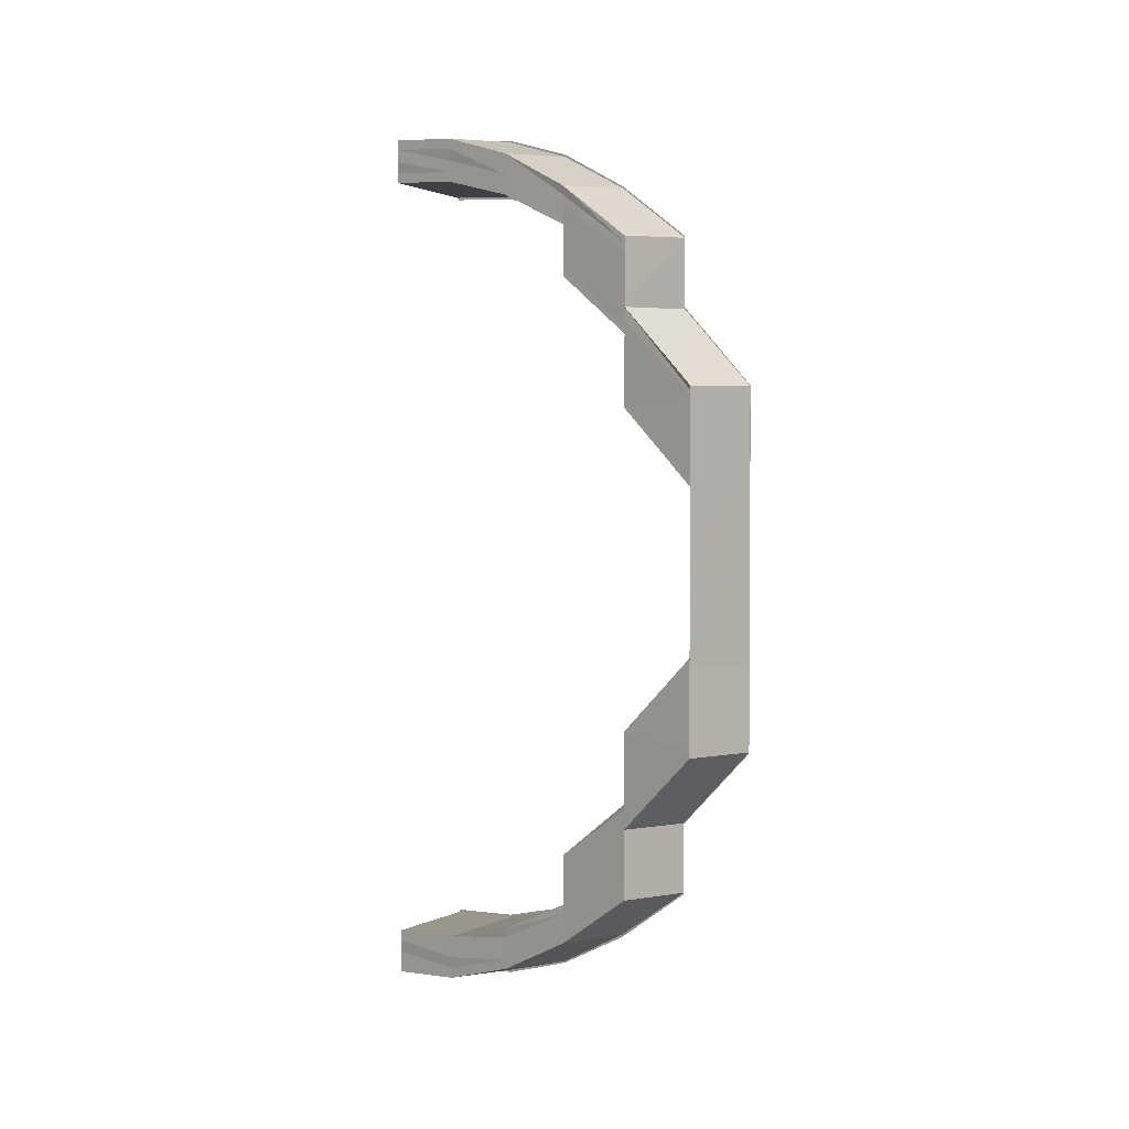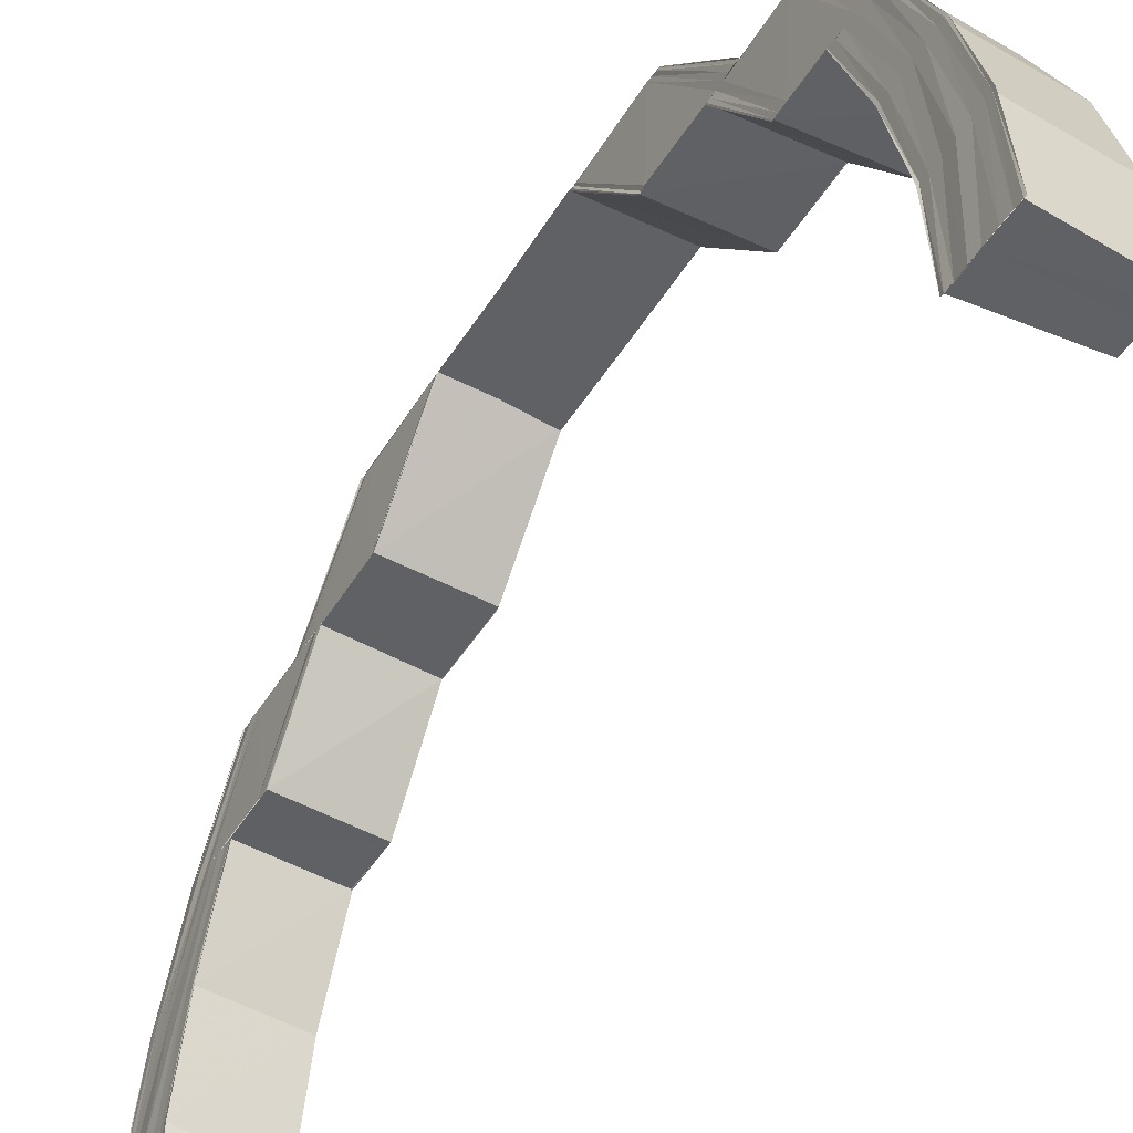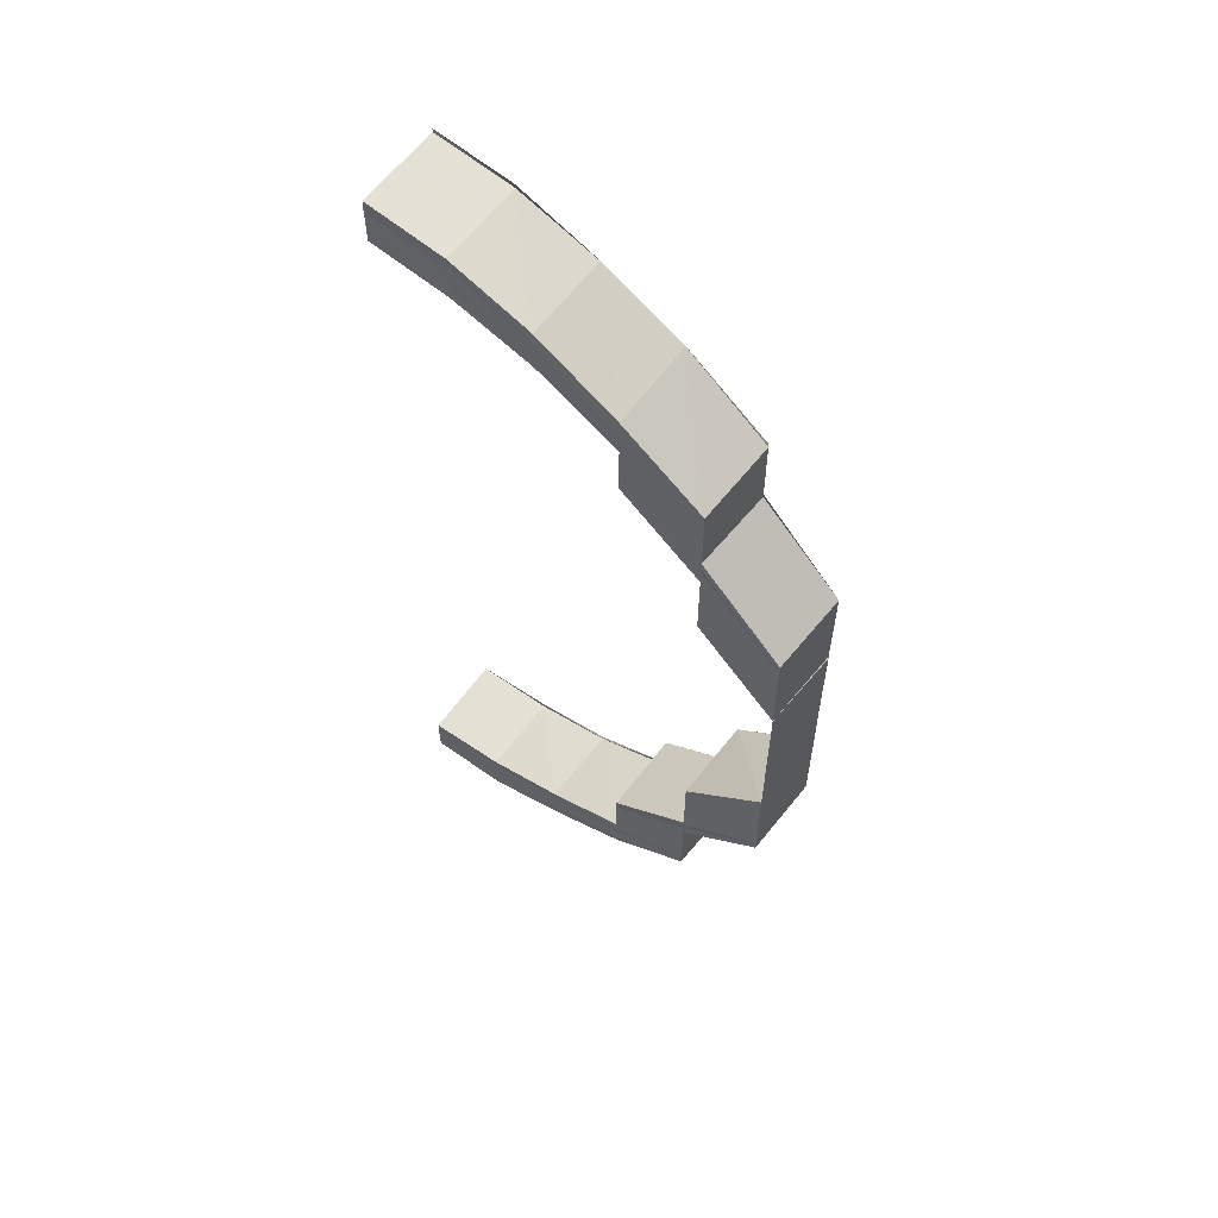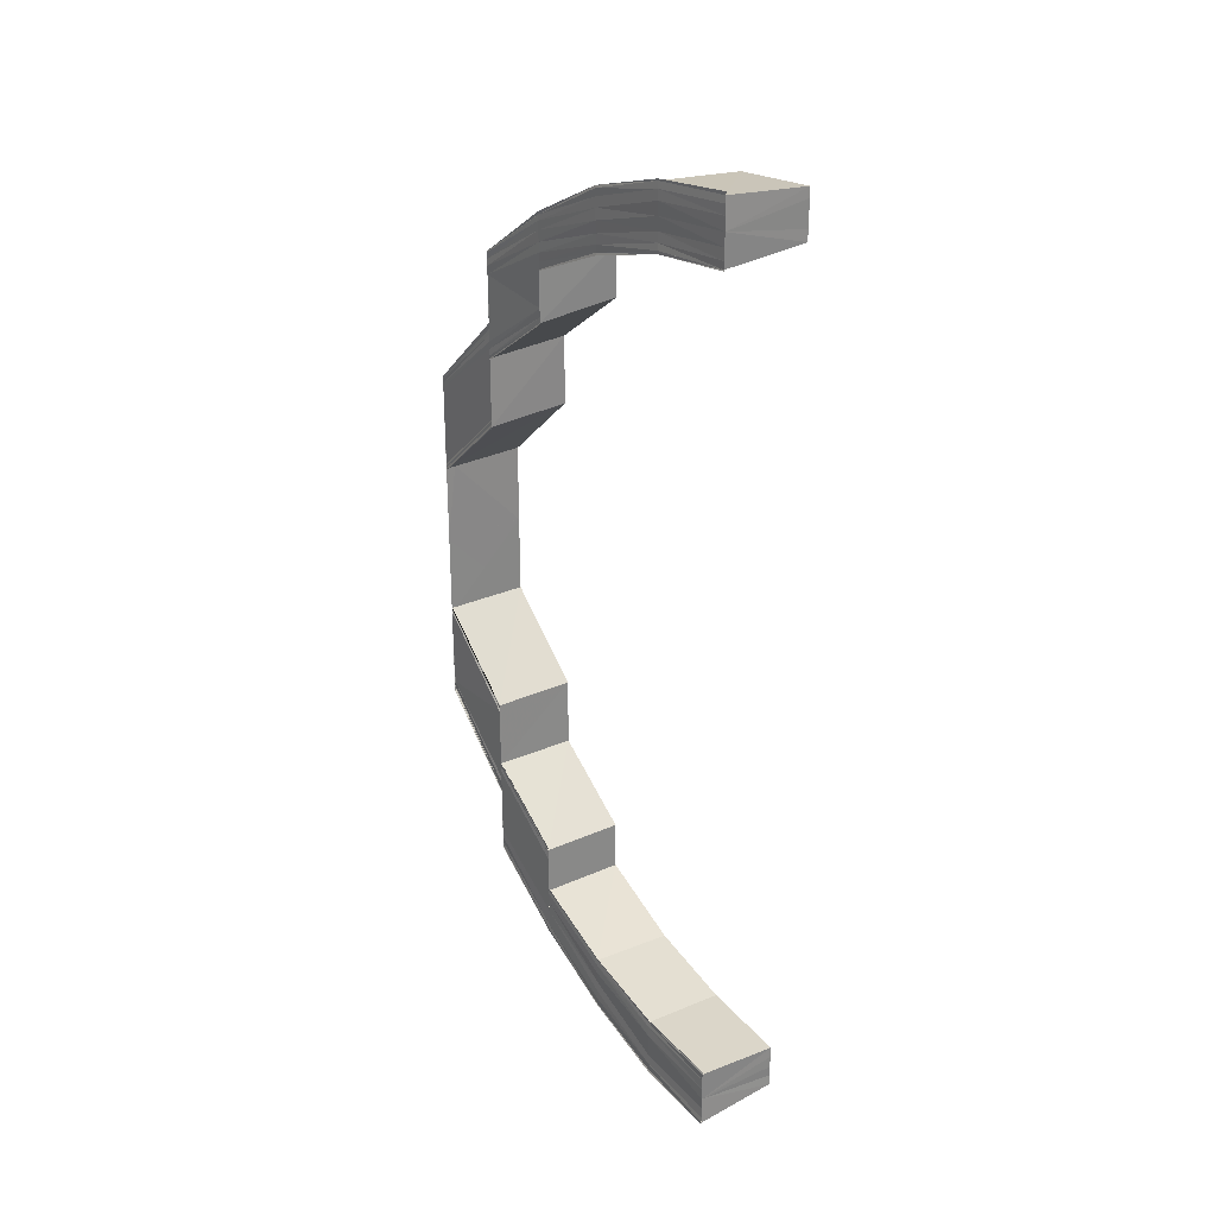
<metadata>
{"format":"obj","ext":"obj","renderer":"f3d","projection":"perspective","resolution":1024,"background":"white","views":[{"elev":2.4,"azim":136.3,"up":"+Z"},{"elev":-46.1,"azim":-29.7,"up":"+Y"},{"elev":58.2,"azim":128.1,"up":"+Z"},{"elev":27.6,"azim":-35.8,"up":"+Z"}]}
</metadata>
<code>
o 25011
v 2246 1875 11.23
v 2246 1875 11.23
v 2246 1875 11.23
v 2246 1875 11.23
v 2246 1875 11.23
v 2246 1875 11.23
v 2246 1875 11.23
v 2246 1875 11.23
v 2246 1875 11.23
v 2246 1875 11.23
v 2246 1875 11.23
v 2246 1875 11.23
v 2246 1875 11.23
v 2246 1875 11.24
v 2246 1875 11.24
v 2246 1875 11.23
v 2246 1875 11.23
v 2246 1875 11.23
v 2246 1875 11.23
v 2246 1875 11.23
v 2246 1875 11.23
v 2246 1875 11.23
v 2246 1875 11.24
v 2246 1875 11.24
v 2246 1875 11.24
v 2246 1875 11.24
v 2246 1875 11.24
v 2246 1875 11.24
v 2246 1875 11.25
v 2246 1875 11.24
v 2246 1875 11.24
v 2246 1875 11.24
v 2246 1875 11.24
v 2246 1875 11.24
v 2246 1875 11.24
v 2246 1875 11.24
v 2246 1875 11.25
v 2246 1875 11.23
v 2246 1875 11.24
v 2246 1875 11.25
v 2246 1875 11.25
v 2246 1875 11.26
v 2246 1875 11.25
v 2246 1875 11.26
v 2246 1875 11.25
v 2246 1875 11.26
v 2246 1875 11.25
v 2246 1875 11.25
v 2246 1875 11.26
v 2246 1875 11.25
v 2246 1875 11.26
v 2246 1875 11.26
v 2246 1875 11.26
v 2246 1875 11.26
v 2246 1875 11.27
v 2246 1875 11.26
v 2246 1875 11.25
v 2246 1875 11.26
v 2246 1875 11.27
v 2246 1875 11.27
v 2246 1875 11.26
v 2246 1875 11.27
v 2246 1875 11.26
v 2246 1875 11.25
v 2246 1875 11.26
v 2246 1875 11.25
v 2246 1875 11.25
v 2246 1875 11.26
v 2246 1875 11.25
v 2246 1875 11.25
v 2246 1875 11.26
v 2246 1875 11.25
v 2246 1875 11.26
v 2246 1875 11.25
v 2246 1875 11.25
v 2246 1875 11.24
v 2246 1875 11.24
v 2246 1875 11.24
v 2246 1875 11.24
v 2246 1875 11.25
v 2246 1875 11.24
v 2246 1875 11.24
v 2246 1875 11.24
v 2246 1875 11.23
v 2246 1875 11.23
v 2246 1875 11.24
v 2246 1875 11.24
v 2246 1875 11.24
v 2246 1875 11.24
v 2246 1875 11.24
v 2246 1875 11.24
v 2246 1875 11.24
v 2246 1875 11.24
v 2246 1875 11.24
v 2246 1875 11.24
v 2246 1875 11.24
v 2246 1875 11.24
v 2246 1875 11.23
v 2246 1875 11.24
v 2246 1875 11.24
v 2246 1875 11.24
v 2246 1875 11.24
v 2246 1875 11.24
v 2246 1875 11.24
v 2246 1875 11.24
v 2246 1875 11.24
v 2246 1875 11.24
v 2246 1875 11.24
v 2246 1875 11.24
v 2246 1875 11.24
v 2246 1875 11.25
v 2246 1875 11.25
v 2246 1875 11.26
v 2246 1875 11.24
v 2246 1875 11.24
v 2246 1875 11.24
v 2246 1875 11.24
v 2246 1875 11.24
v 2246 1875 11.23
v 2246 1875 11.23
v 2246 1875 11.23
v 2246 1875 11.23
v 2246 1875 11.23
v 2246 1875 11.23
v 2246 1875 11.23
v 2246 1875 11.23
v 2246 1875 11.23
v 2246 1875 11.23
v 2246 1875 11.23
v 2246 1875 11.23
v 2246 1875 11.23
v 2246 1875 11.24
v 2246 1875 11.23
v 2246 1875 11.24
v 2246 1875 11.23
v 2246 1875 11.24
v 2246 1875 11.24
v 2246 1875 11.24
v 2246 1875 11.24
v 2246 1875 11.24
v 2246 1875 11.24
v 2246 1875 11.24
v 2246 1875 11.24
v 2246 1875 11.24
v 2246 1875 11.24
v 2246 1875 11.24
v 2246 1875 11.24
v 2246 1875 11.24
v 2246 1875 11.24
v 2246 1875 11.24
v 2246 1875 11.23
v 2246 1875 11.23
v 2246 1875 11.23
v 2246 1875 11.23
v 2246 1875 11.23
v 2246 1875 11.23
v 2246 1875 11.23
v 2246 1875 11.23
v 2246 1875 11.23
v 2246 1875 11.23
v 2246 1875 11.23
v 2246 1875 11.23
v 2246 1875 11.24
v 2246 1875 11.23
v 2246 1875 11.23
v 2246 1875 11.23
v 2246 1875 11.24
v 2246 1875 11.23
v 2246 1875 11.24
v 2246 1875 11.24
v 2246 1875 11.24
v 2246 1875 11.24
v 2246 1875 11.24
v 2246 1875 11.24
v 2246 1875 11.24
v 2246 1875 11.23
v 2246 1875 11.24
v 2246 1875 11.24
v 2246 1875 11.23
v 2246 1875 11.23
v 2246 1875 11.23
v 2246 1875 11.23
v 2246 1875 11.23
v 2246 1875 11.23
v 2246 1875 11.23
v 2246 1875 11.23
v 2246 1875 11.23
v 2246 1875 11.23
v 2246 1875 11.23
v 2246 1875 11.23
v 2246 1875 11.24
v 2246 1875 11.24
v 2246 1875 11.25
v 2246 1875 11.25
v 2246 1875 11.25
v 2246 1875 11.26
v 2246 1875 11.26
v 2246 1875 11.25
v 2246 1875 11.25
v 2246 1875 11.25
v 2246 1875 11.25
v 2246 1875 11.26
v 2246 1875 11.26
v 2246 1875 11.25
v 2246 1875 11.26
v 2246 1875 11.25
v 2246 1875 11.26
v 2246 1875 11.25
v 2246 1875 11.26
v 2246 1875 11.27
v 2246 1875 11.27
v 2246 1875 11.26
v 2246 1875 11.27
v 2246 1875 11.26
v 2246 1875 11.26
v 2246 1875 11.25
v 2246 1875 11.25
v 2246 1875 11.26
v 2246 1875 11.27
v 2246 1875 11.26
v 2246 1875 11.26
v 2246 1875 11.27
v 2246 1875 11.26
v 2246 1875 11.28
v 2246 1875 11.28
v 2246 1875 11.27
v 2246 1875 11.27
v 2246 1875 11.28
v 2246 1875 11.27
v 2246 1875 11.26
v 2246 1875 11.27
v 2246 1875 11.27
v 2246 1875 11.26
v 2246 1875 11.26
v 2246 1875 11.29
v 2246 1875 11.29
v 2246 1875 11.3
v 2246 1875 11.3
v 2246 1875 11.28
v 2246 1875 11.28
v 2246 1875 11.29
v 2246 1875 11.3
v 2246 1875 11.31
v 2246 1875 11.31
v 2246 1875 11.3
v 2246 1875 11.3
v 2246 1875 11.3
v 2246 1875 11.29
v 2246 1875 11.28
v 2246 1875 11.29
v 2246 1875 11.3
v 2246 1875 11.29
v 2246 1875 11.3
v 2246 1875 11.3
v 2246 1875 11.3
v 2246 1875 11.29
v 2246 1875 11.31
v 2246 1875 11.31
v 2246 1875 11.3
v 2246 1875 11.31
v 2246 1875 11.3
v 2246 1875 11.31
v 2246 1875 11.32
v 2246 1875 11.32
v 2246 1875 11.31
v 2246 1875 11.31
v 2246 1875 11.3
v 2246 1875 11.32
v 2246 1875 11.33
v 2246 1875 11.32
v 2246 1875 11.32
v 2246 1875 11.33
v 2246 1875 11.32
v 2246 1875 11.33
v 2246 1875 11.33
v 2246 1875 11.33
v 2246 1875 11.33
v 2246 1875 11.33
v 2246 1875 11.33
v 2246 1875 11.33
v 2246 1875 11.33
v 2246 1875 11.33
v 2246 1875 11.33
v 2246 1875 11.33
v 2246 1875 11.33
v 2246 1875 11.34
v 2246 1875 11.33
v 2246 1875 11.33
v 2246 1875 11.33
v 2246 1875 11.34
v 2246 1875 11.33
v 2246 1875 11.33
v 2246 1875 11.33
v 2246 1875 11.33
v 2246 1875 11.33
v 2246 1875 11.33
v 2246 1875 11.33
v 2246 1875 11.33
v 2246 1875 11.32
v 2246 1875 11.33
v 2246 1875 11.33
v 2246 1875 11.33
v 2246 1875 11.33
v 2246 1875 11.33
v 2246 1875 11.33
v 2246 1875 11.33
v 2246 1875 11.33
v 2246 1875 11.33
v 2246 1875 11.33
v 2246 1875 11.33
v 2246 1875 11.33
v 2246 1875 11.33
v 2246 1875 11.33
v 2246 1875 11.33
v 2246 1875 11.33
v 2246 1875 11.33
v 2246 1875 11.33
v 2246 1875 11.32
v 2246 1875 11.33
v 2246 1875 11.32
v 2246 1875 11.32
v 2246 1875 11.33
v 2246 1875 11.32
v 2246 1875 11.32
v 2246 1875 11.32
v 2246 1875 11.32
v 2246 1875 11.33
v 2246 1875 11.33
v 2246 1875 11.32
v 2246 1875 11.32
v 2246 1875 11.33
v 2246 1875 11.33
v 2246 1875 11.33
v 2246 1875 11.33
v 2246 1875 11.33
v 2246 1875 11.33
v 2246 1875 11.33
v 2246 1875 11.32
v 2246 1875 11.32
v 2246 1875 11.32
v 2246 1875 11.32
v 2246 1875 11.31
v 2246 1875 11.32
v 2246 1875 11.31
v 2246 1875 11.31
v 2246 1875 11.31
v 2246 1875 11.31
v 2246 1875 11.31
v 2246 1875 11.31
v 2246 1875 11.32
v 2246 1875 11.33
v 2246 1875 11.32
v 2246 1875 11.33
v 2246 1875 11.33
v 2246 1875 11.32
v 2246 1875 11.33
v 2246 1875 11.32
v 2246 1875 11.32
v 2246 1875 11.32
v 2246 1875 11.32
v 2246 1875 11.31
v 2246 1875 11.31
v 2246 1875 11.32
v 2246 1875 11.31
v 2246 1875 11.3
v 2246 1875 11.3
v 2246 1875 11.31
v 2246 1875 11.31
v 2246 1875 11.32
v 2246 1875 11.3
v 2246 1875 11.29
v 2246 1875 11.3
v 2246 1875 11.3
v 2246 1875 11.29
v 2246 1875 11.29
v 2246 1875 11.3
v 2246 1875 11.29
v 2246 1875 11.29
v 2246 1875 11.3
v 2246 1875 11.29
v 2246 1875 11.3
v 2246 1875 11.29
v 2246 1875 11.3
v 2246 1875 11.29
v 2246 1875 11.29
v 2246 1875 11.3
v 2246 1875 11.29
v 2246 1875 11.31
v 2246 1875 11.31
v 2246 1875 11.3
v 2246 1875 11.31
v 2246 1875 11.3
v 2246 1875 11.31
v 2246 1875 11.31
v 2246 1875 11.3
v 2246 1875 11.31
v 2246 1875 11.31
v 2246 1875 11.3
v 2246 1875 11.3
v 2246 1875 11.32
v 2246 1875 11.32
v 2246 1875 11.32
v 2246 1875 11.31
v 2246 1875 11.31
v 2246 1875 11.31
v 2246 1875 11.31
v 2246 1875 11.31
v 2246 1875 11.31
v 2246 1875 11.31
v 2246 1875 11.32
v 2246 1875 11.32
v 2246 1875 11.32
v 2246 1875 11.32
v 2246 1875 11.32
v 2246 1875 11.33
v 2246 1875 11.33
v 2246 1875 11.33
v 2246 1875 11.33
v 2246 1875 11.33
v 2246 1875 11.32
v 2246 1875 11.32
v 2246 1875 11.32
v 2246 1875 11.32
v 2246 1875 11.32
v 2246 1875 11.32
v 2246 1875 11.32
v 2246 1875 11.33
v 2246 1875 11.32
v 2246 1875 11.32
v 2246 1875 11.33
v 2246 1875 11.32
v 2246 1875 11.33
v 2246 1875 11.33
v 2246 1875 11.33
v 2246 1875 11.33
v 2246 1875 11.33
v 2246 1875 11.33
v 2246 1875 11.33
v 2246 1875 11.33
v 2246 1875 11.33
v 2246 1875 11.33
v 2246 1875 11.33
v 2246 1875 11.33
v 2246 1875 11.33
v 2246 1875 11.33
v 2246 1875 11.33
v 2246 1875 11.33
v 2246 1875 11.34
v 2246 1875 11.33
v 2246 1875 11.33
v 2246 1875 11.33
v 2246 1875 11.32
v 2246 1875 11.34
v 2246 1875 11.34
v 2246 1875 11.33
v 2246 1875 11.33
v 2246 1875 11.33
v 2246 1875 11.33
v 2246 1875 11.32
v 2246 1875 11.32
v 2246 1875 11.33
v 2246 1875 11.33
v 2246 1875 11.33
v 2246 1875 11.33
v 2246 1875 11.33
v 2246 1875 11.33
v 2246 1875 11.33
v 2246 1875 11.33
v 2246 1875 11.26
v 2246 1875 11.26
v 2246 1875 11.25
v 2246 1875 11.27
f 1 2 3
f 2 4 5
f 6 7 5
f 8 9 7
f 10 8 11
f 12 13 7
f 14 15 13
f 16 14 17
f 6 12 18
f 18 19 20
f 21 22 19
f 23 24 22
f 25 26 24
f 12 27 21
f 27 28 23
f 29 28 27
f 28 30 31
f 27 31 13
f 32 33 31
f 34 32 35
f 36 29 27
f 36 27 12
f 37 29 36
f 38 36 12
f 38 12 6
f 39 37 36
f 39 36 38
f 40 37 39
f 40 41 37
f 42 41 40
f 43 42 40
f 44 42 43
f 45 46 43
f 47 46 48
f 48 49 50
f 51 52 44
f 53 51 44
f 54 55 52
f 53 56 57
f 58 59 51
f 59 60 61
f 62 59 58
f 63 62 58
f 63 58 64
f 64 65 66
f 67 63 64
f 68 63 67
f 67 64 69
f 70 68 67
f 71 68 70
f 72 73 70
f 69 64 74
f 75 67 69
f 75 69 76
f 76 77 78
f 79 75 76
f 80 75 79
f 79 76 81
f 81 78 82
f 81 76 83
f 84 82 85
f 84 81 86
f 86 87 88
f 83 89 87
f 90 91 88
f 92 90 93
f 94 95 87
f 96 94 97
f 98 99 93
f 99 100 101
f 100 102 103
f 104 105 89
f 106 104 107
f 108 109 89
f 108 74 110
f 74 111 110
f 112 113 111
f 110 114 115
f 115 114 116
f 114 117 116
f 116 117 118
f 117 39 118
f 118 39 38
f 118 38 119
f 119 38 6
f 119 6 120
f 120 6 121
f 122 119 120
f 123 118 119
f 123 119 122
f 116 118 123
f 124 123 122
f 125 116 123
f 125 123 124
f 115 116 125
f 126 127 124
f 127 128 124
f 128 129 124
f 129 130 124
f 130 131 124
f 131 132 124
f 133 125 124
f 134 125 133
f 134 115 125
f 103 115 134
f 135 134 133
f 101 134 135
f 132 136 135
f 136 137 134
f 137 138 115
f 139 136 140
f 136 141 142
f 143 138 144
f 138 145 146
f 147 137 148
f 137 149 150
f 151 152 153
f 151 152 154
f 152 155 156
f 152 157 158
f 159 157 160
f 157 161 162
f 157 163 164
f 165 163 166
f 163 167 168
f 163 169 170
f 169 171 172
f 173 169 174
f 170 175 176
f 177 178 175
f 179 177 176
f 180 179 181
f 182 180 183
f 183 181 184
f 164 176 181
f 158 181 185
f 181 176 186
f 181 186 187
f 184 186 188
f 188 84 189
f 186 84 190
f 176 191 186
f 186 191 84
f 191 81 84
f 176 175 191
f 191 79 81
f 175 79 191
f 175 80 79
f 192 80 175
f 25 193 192
f 193 194 192
f 195 196 194
f 196 197 198
f 199 196 200
f 201 202 193
f 203 202 201
f 204 203 201
f 202 205 206
f 207 203 204
f 208 207 204
f 209 207 208
f 209 210 207
f 211 210 209
f 212 211 209
f 213 211 212
f 214 215 206
f 216 214 217
f 218 219 212
f 220 219 221
f 219 222 223
f 224 225 213
f 225 224 226
f 227 228 213
f 227 229 230
f 231 232 230
f 233 231 234
f 235 236 228
f 235 237 236
f 237 238 236
f 239 235 240
f 240 241 239
f 242 243 238
f 243 244 245
f 246 243 247
f 241 248 249
f 250 251 248
f 252 253 241
f 254 253 252
f 253 255 256
f 254 257 253
f 258 257 254
f 259 258 254
f 260 258 259
f 261 262 259
f 263 264 260
f 265 263 260
f 265 266 267
f 268 269 264
f 270 269 271
f 269 272 273
f 269 274 275
f 276 274 277
f 274 278 279
f 274 280 281
f 282 280 283
f 280 284 285
f 280 286 287
f 288 286 289
f 286 290 291
f 286 292 293
f 294 293 295
f 296 295 297
f 298 297 299
f 286 300 301
f 300 302 301
f 300 302 303
f 304 300 303
f 302 305 301
f 302 305 306
f 303 307 306
f 305 308 301
f 305 308 309
f 308 310 311
f 309 311 312
f 306 313 309
f 308 314 301
f 309 315 316
f 306 309 317
f 317 312 318
f 317 309 319
f 319 320 321
f 316 322 320
f 323 324 321
f 325 323 326
f 327 328 320
f 329 327 330
f 331 332 322
f 314 332 322
f 333 331 334
f 335 314 336
f 337 335 338
f 339 337 340
f 341 340 342
f 343 341 342
f 343 344 345
f 346 347 345
f 348 346 349
f 350 317 341
f 351 317 350
f 351 306 317
f 303 306 351
f 352 351 350
f 353 303 351
f 353 351 352
f 287 303 353
f 354 304 353
f 355 353 352
f 281 353 355
f 356 354 355
f 355 352 357
f 357 352 358
f 359 355 357
f 360 356 359
f 275 355 359
f 357 358 361
f 361 358 362
f 358 363 364
f 365 362 366
f 362 367 366
f 368 369 367
f 365 370 371
f 372 373 371
f 374 372 375
f 366 376 377
f 377 376 378
f 376 379 378
f 378 379 380
f 379 381 380
f 382 383 377
f 384 383 385
f 383 386 387
f 379 388 381
f 388 389 381
f 381 389 390
f 389 391 390
f 390 391 392
f 391 393 392
f 392 393 237
f 393 394 395
f 396 397 395
f 398 396 399
f 388 400 389
f 400 401 389
f 402 400 388
f 403 402 388
f 342 402 403
f 404 405 403
f 406 405 407
f 405 408 409
f 400 410 401
f 410 411 401
f 401 411 412
f 411 413 412
f 412 413 414
f 410 415 411
f 413 416 414
f 414 416 263
f 411 417 413
f 415 417 411
f 413 418 416
f 417 418 413
f 419 415 410
f 420 419 410
f 338 419 420
f 421 422 420
f 423 422 424
f 422 425 426
f 422 427 419
f 428 427 429
f 427 430 431
f 419 432 415
f 336 432 419
f 427 433 432
f 434 433 435
f 433 436 437
f 314 433 301
f 432 438 415
f 415 438 417
f 432 439 438
f 440 439 432
f 439 441 438
f 438 442 417
f 438 441 442
f 441 301 442
f 417 442 418
f 442 301 443
f 442 443 418
f 301 444 443
f 418 443 445
f 418 445 416
f 416 445 298
f 443 444 446
f 443 446 445
f 445 446 296
f 444 447 446
f 446 447 294
f 447 448 449
f 446 449 450
f 445 450 451
f 416 451 452
f 453 454 449
f 455 453 456
f 457 458 452
f 459 457 460
f 461 462 451
f 463 461 464
f 465 466 450
f 467 465 468
f 469 470 471
f 469 472 71
f 472 226 71
f 472 249 226

</code>
